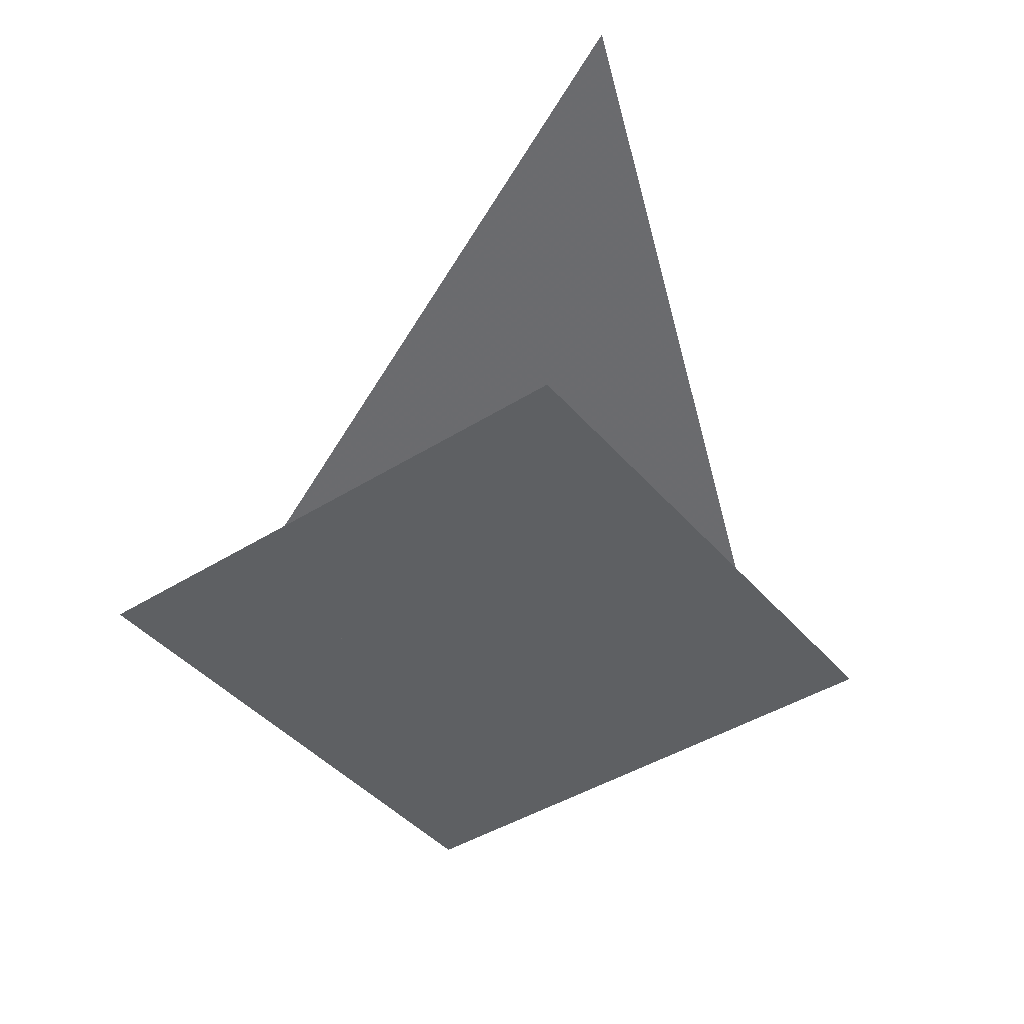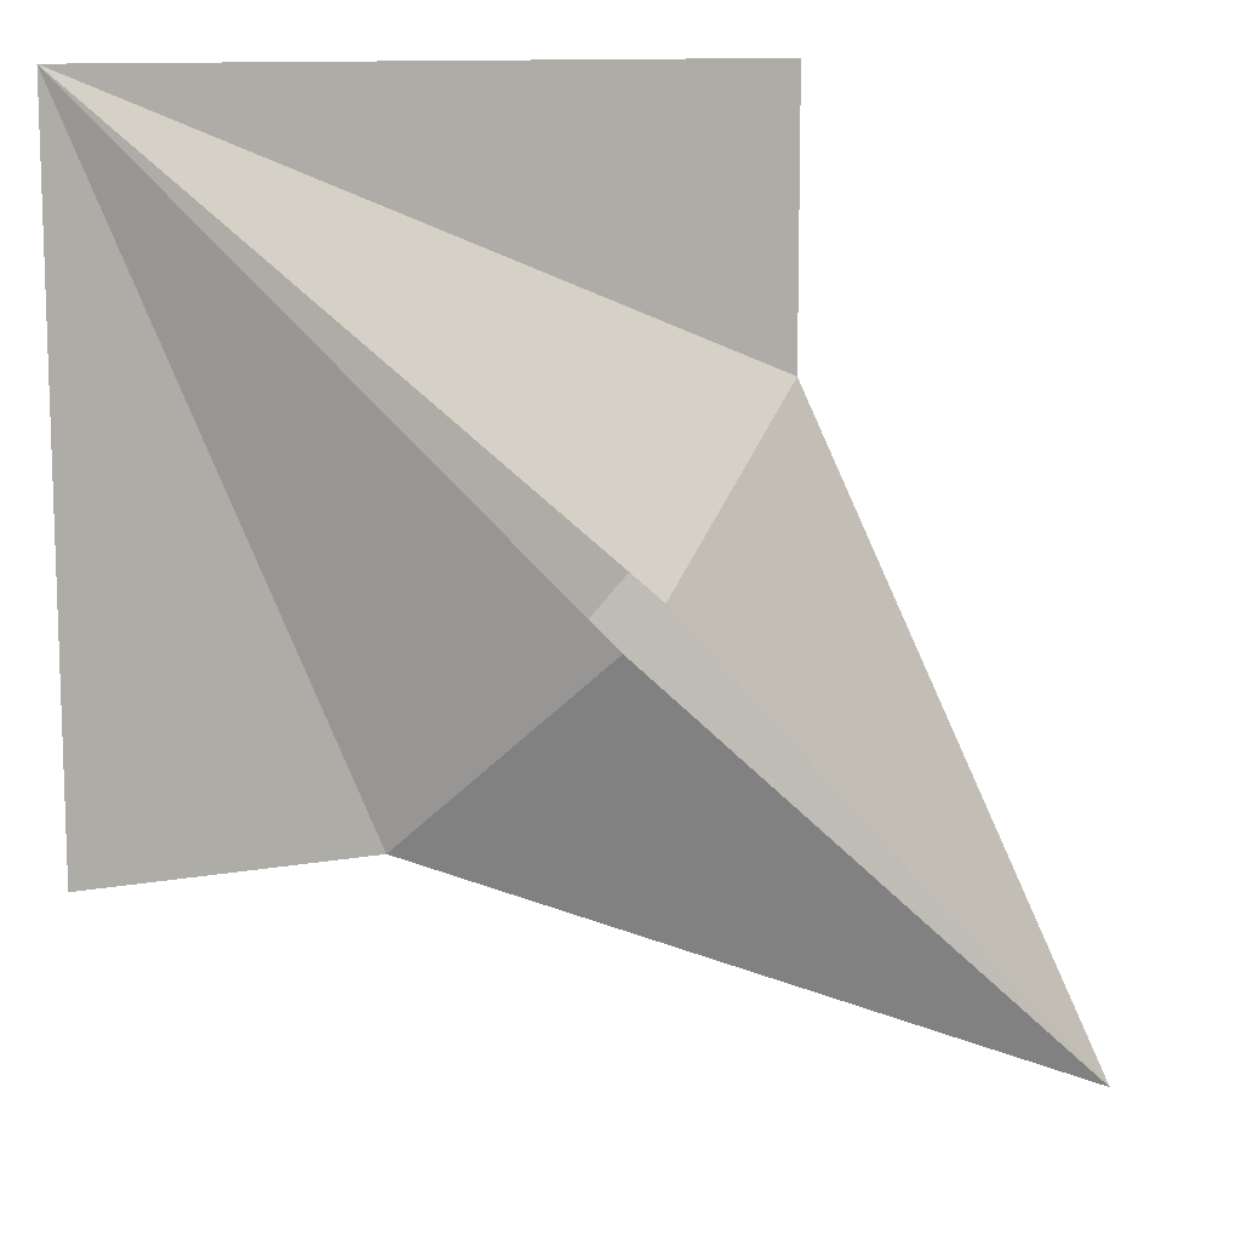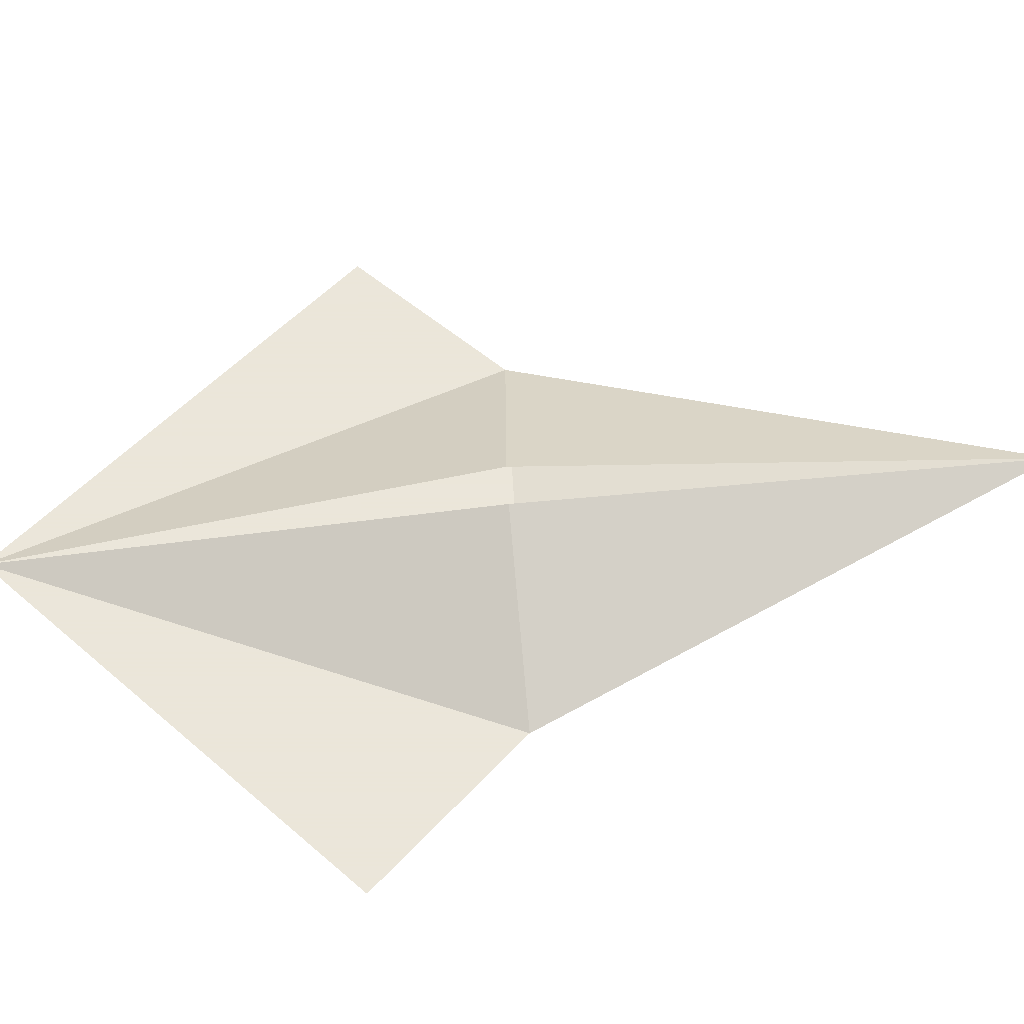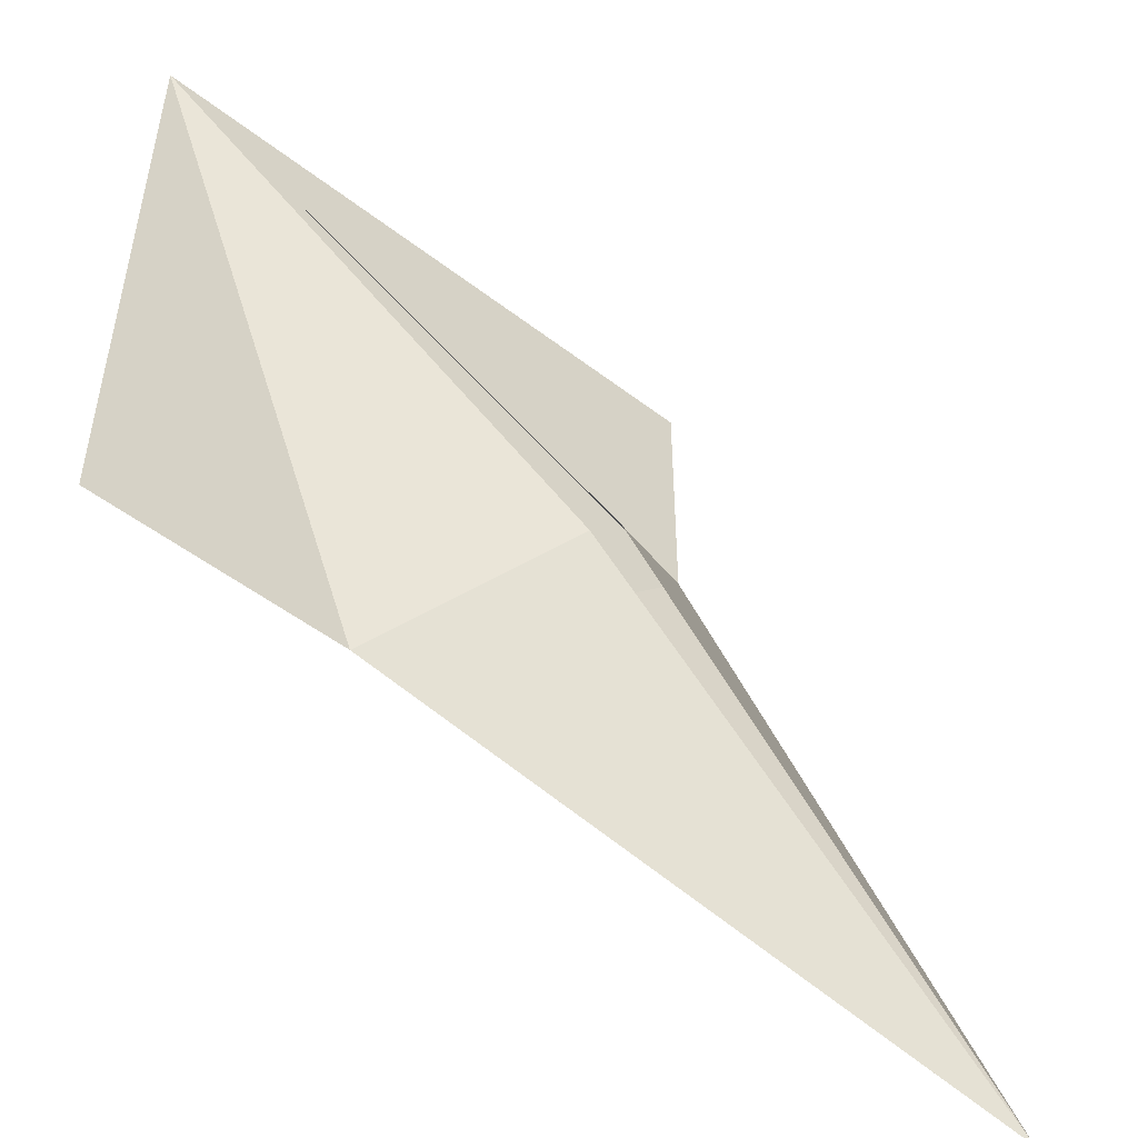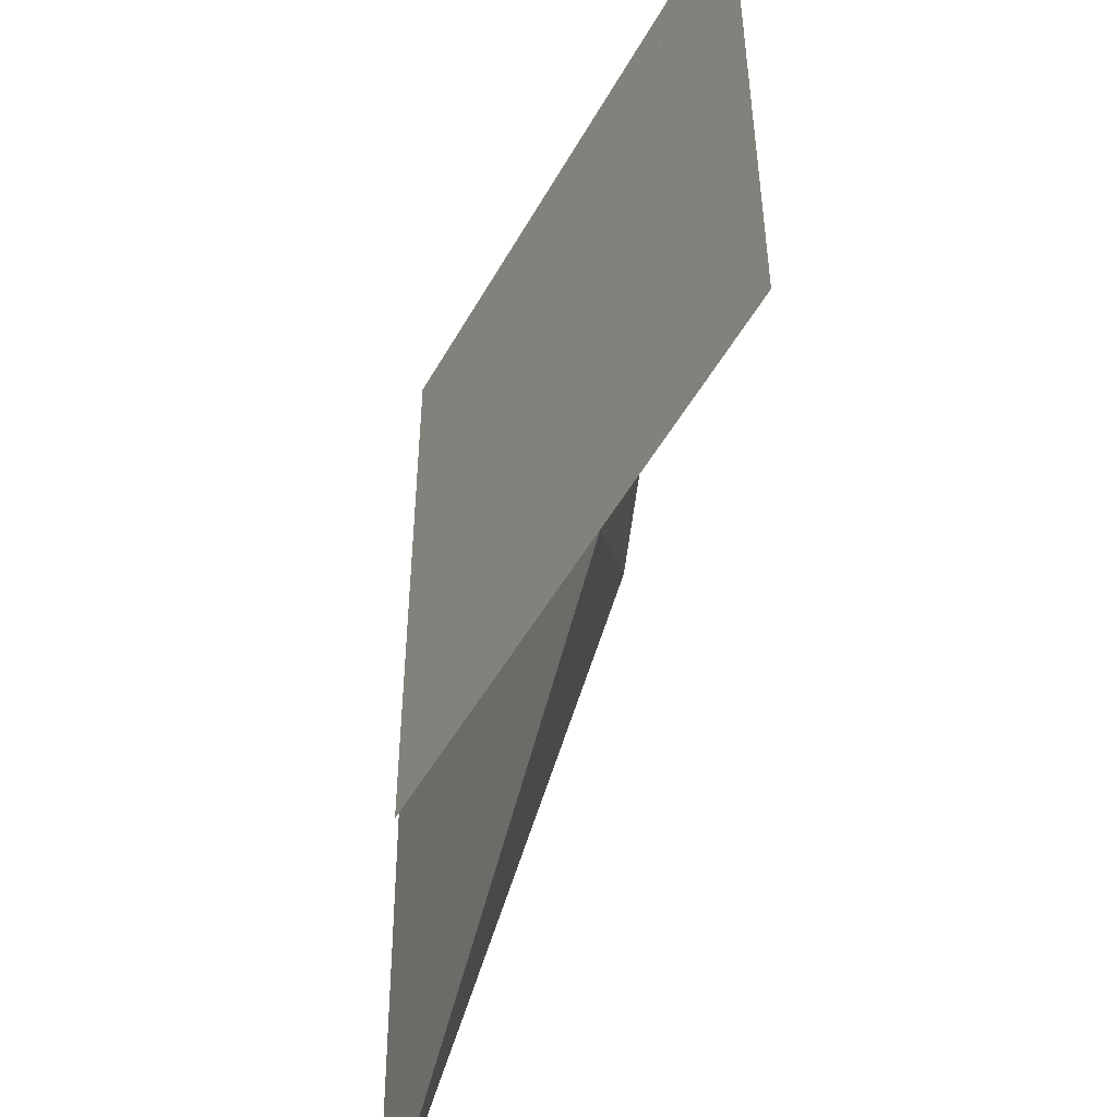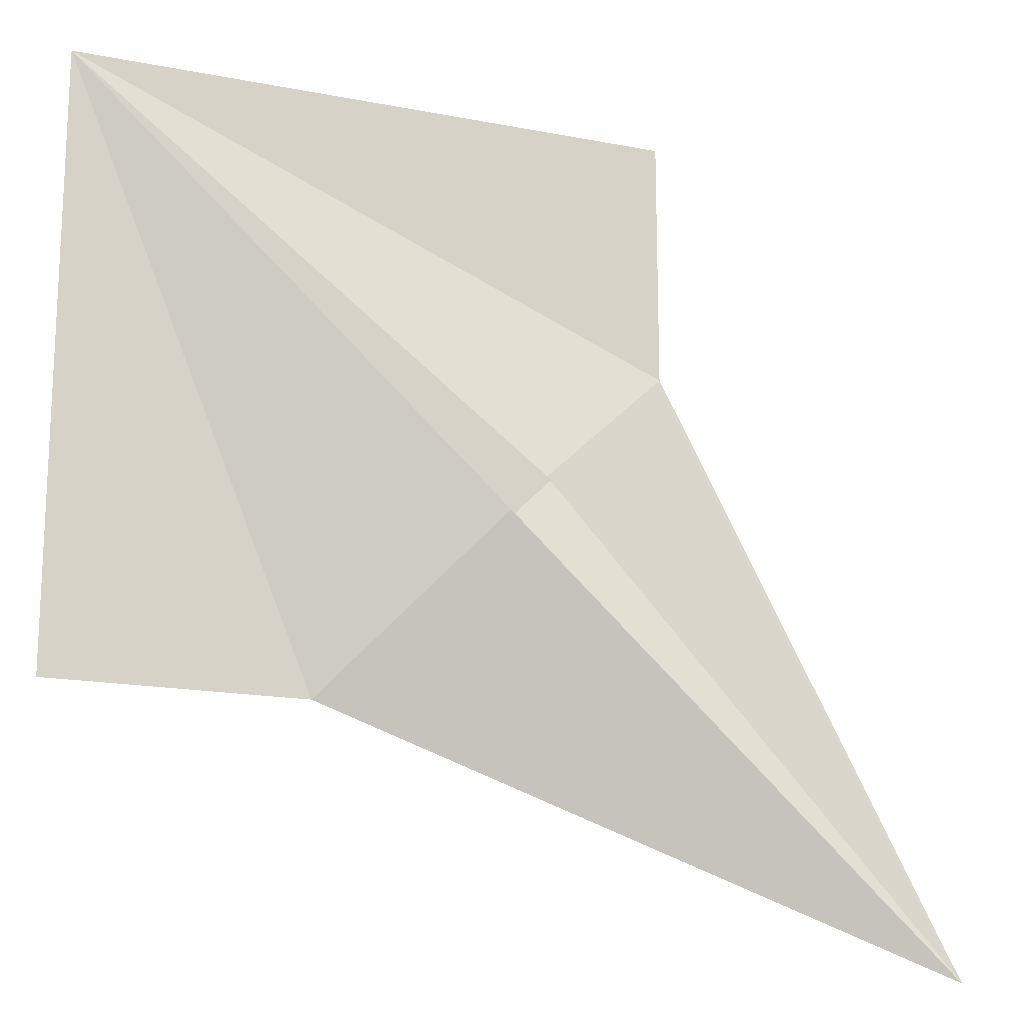
<metadata>
{"format":"obj","ext":"obj","renderer":"f3d","projection":"perspective","resolution":1024,"background":"white","views":[{"elev":-42.5,"azim":37.0,"up":"+Z"},{"elev":11.5,"azim":-24.3,"up":"+Y"},{"elev":55.0,"azim":-48.1,"up":"+Z"},{"elev":-50.5,"azim":-40.2,"up":"+Y"},{"elev":-50.2,"azim":-118.4,"up":"+Y"},{"elev":-16.8,"azim":-21.5,"up":"+Y"}]}
</metadata>
<code>
v 3.02e-16 2 1.732e-16
v -1.421e-16 -6.661e-16 -1.489e-32
v -2 2 3.464e-16
v -2 1.048e-15 -1.732e-16
v -1.421e-16 3.59e-16 7.308e-33
v 5.469e-16 2 -7.174e-17
v -2 2 -2.449e-16
v -1.421e-16 -6.661e-16 -1.489e-32
v 3.485e-16 1.172 2.029e-16
v -2 2 3.464e-16
v -1.421e-16 -2.842e-16 -1.231e-32
v -2 1.599e-16 -1.732e-16
v -2 2 -2.461e-32
v 3.155e-31 -1.421e-16 0
v -2 2 0
v -1.172 -1.318e-16 0
v -3.87e-16 -6.661e-16 1.11e-34
v -1.172 -1.264e-17 1.435e-16
v 3.064e-16 1.172 2.029e-16
v -0.5512 0.6693 0.3608
v 4.441e-16 1.172 1.11e-16
v 0.8027 -0.8027 0.3799
v 0.8027 -0.8027 0.3799
v 0 1.172 1.11e-16
v -1.172 -1.11e-15 7.494e-16
v 0.8027 -0.8027 0.3799
v -1.172 -1.11e-15 6.661e-16
v -0.6693 0.5512 0.3608
v -0.6693 0.5512 0.3608
v -1.172 -1.332e-15 4.441e-16
v -2 2 -5.329e-15
v -2 2 3.331e-16
v 4.441e-16 1.172 1.11e-16
v -0.5512 0.6693 0.3608
f 1 2 3
f 4 5 6 7
f 8 9 10
f 11 12 13
f 14 15 16
f 17 18 19
f 20 21 22
f 23 24 25
f 26 27 28
f 29 30 31
f 32 33 34

</code>
